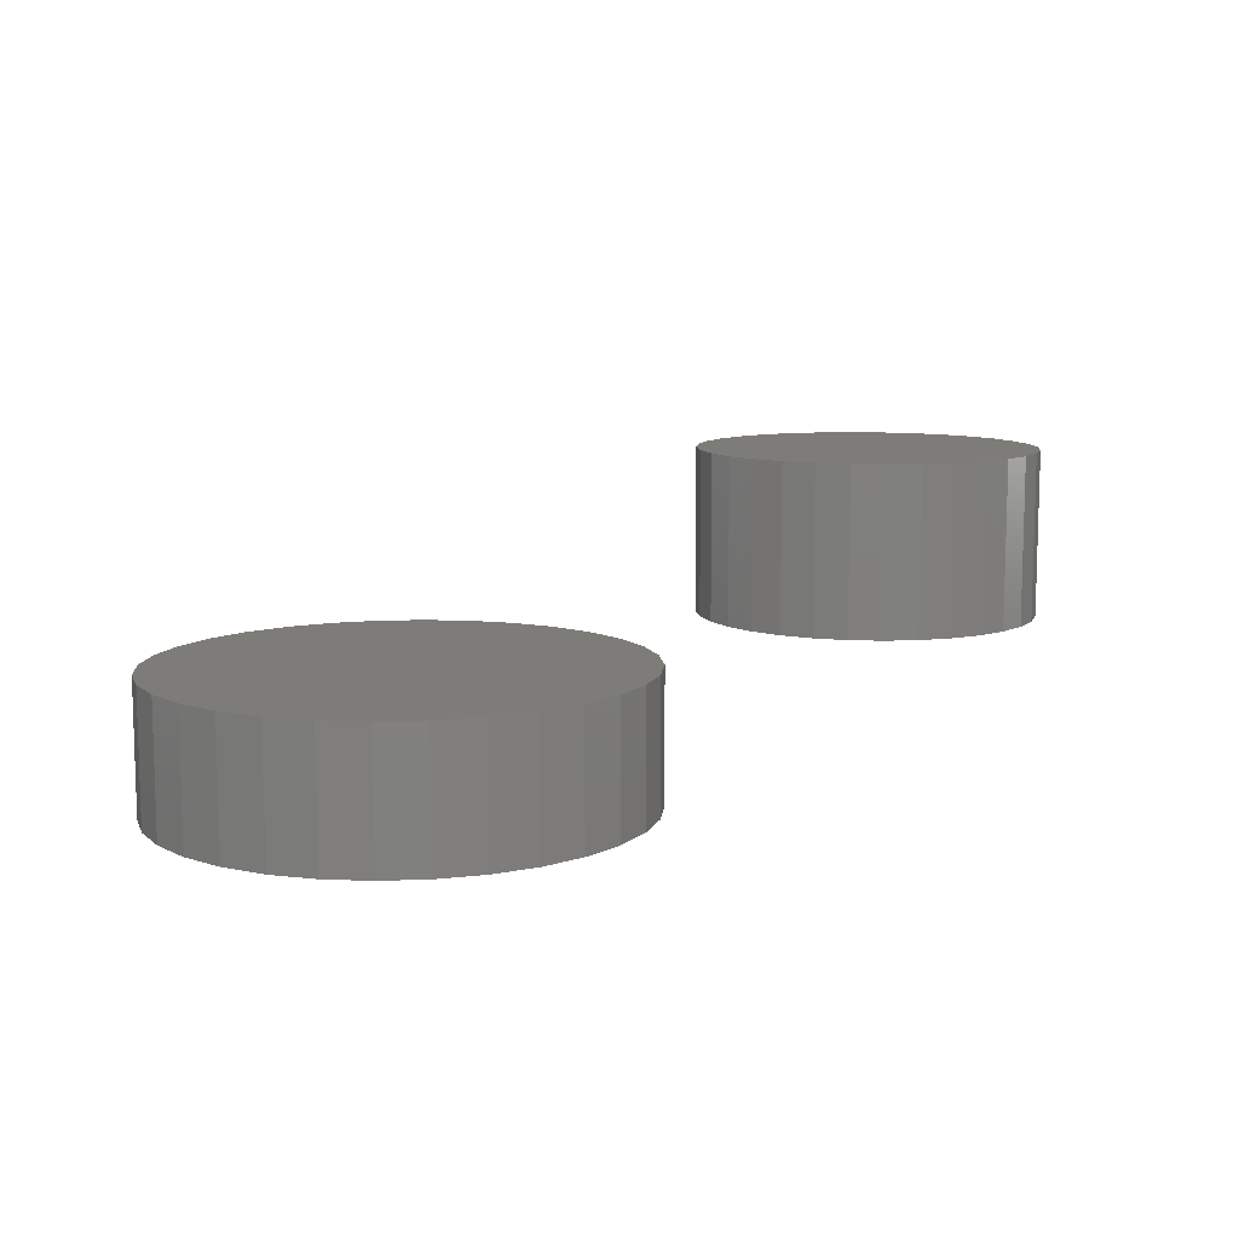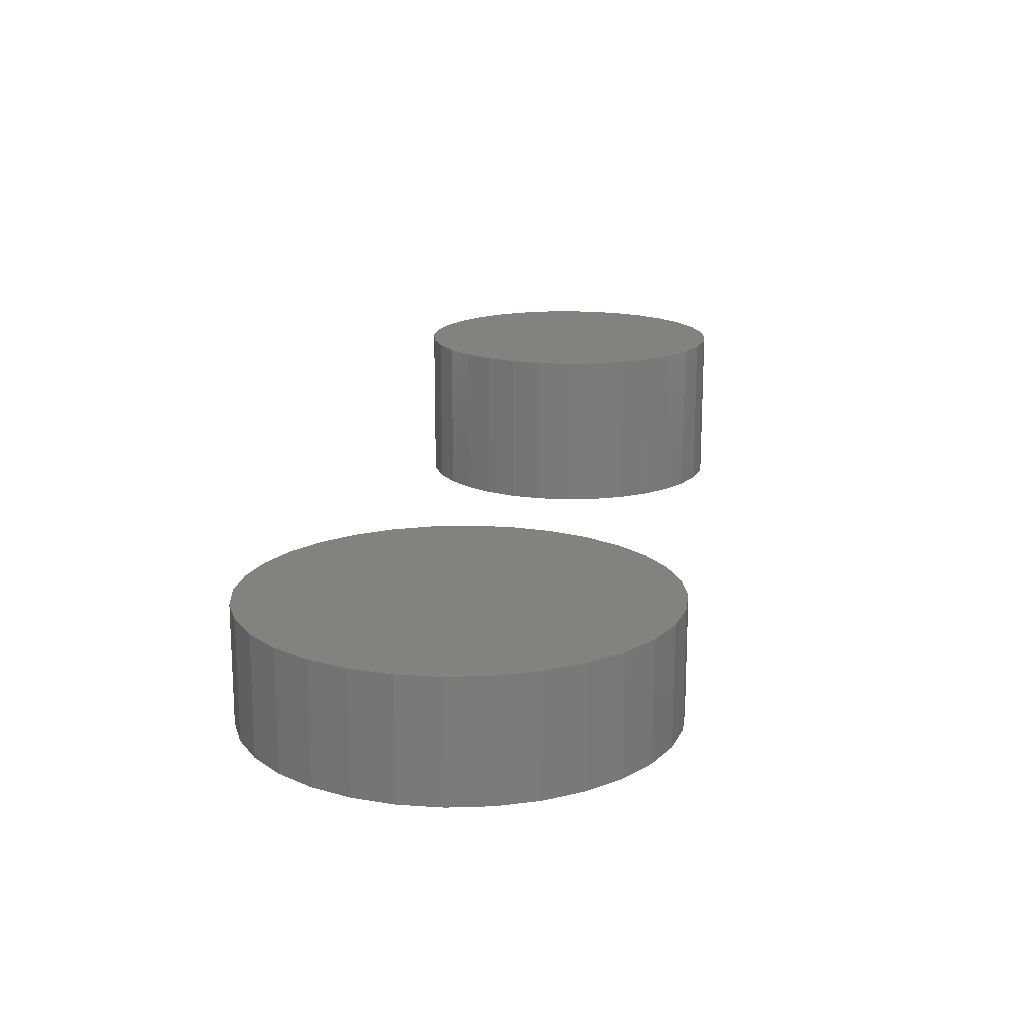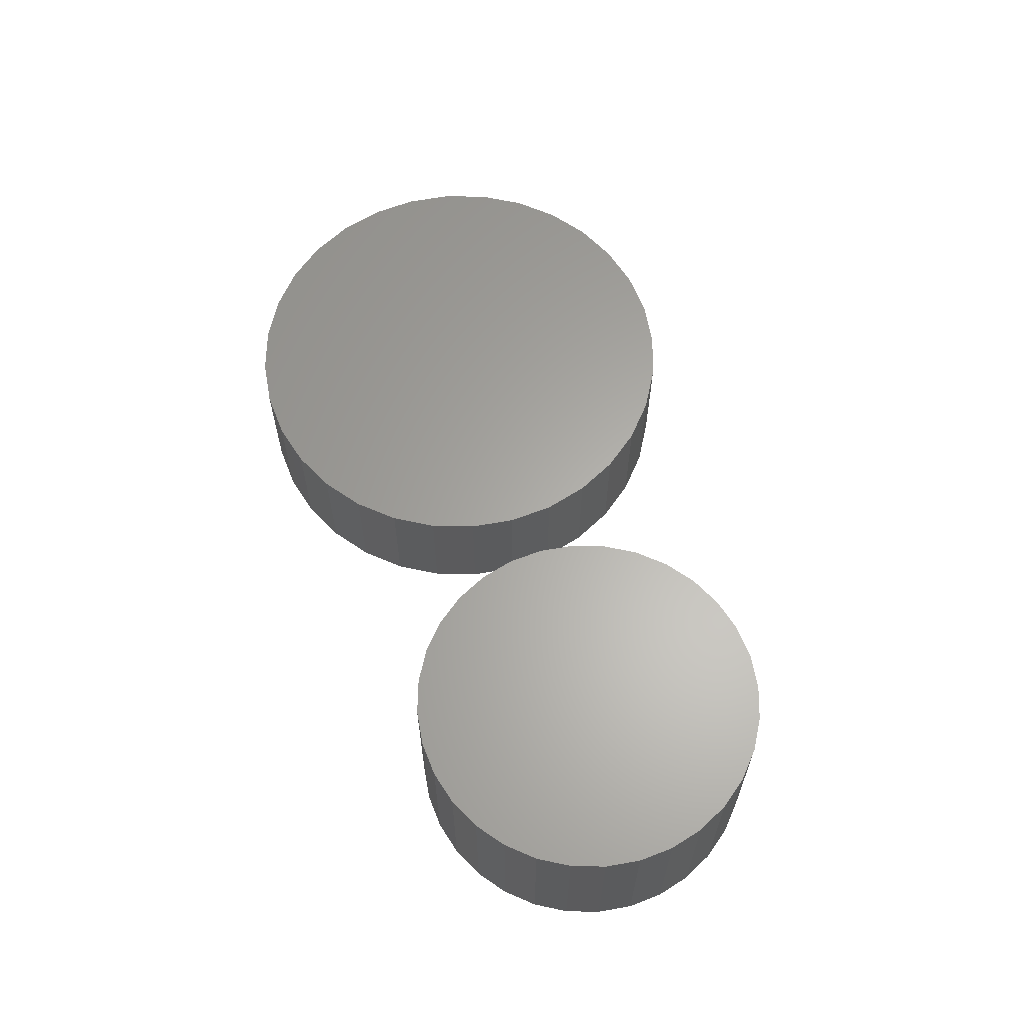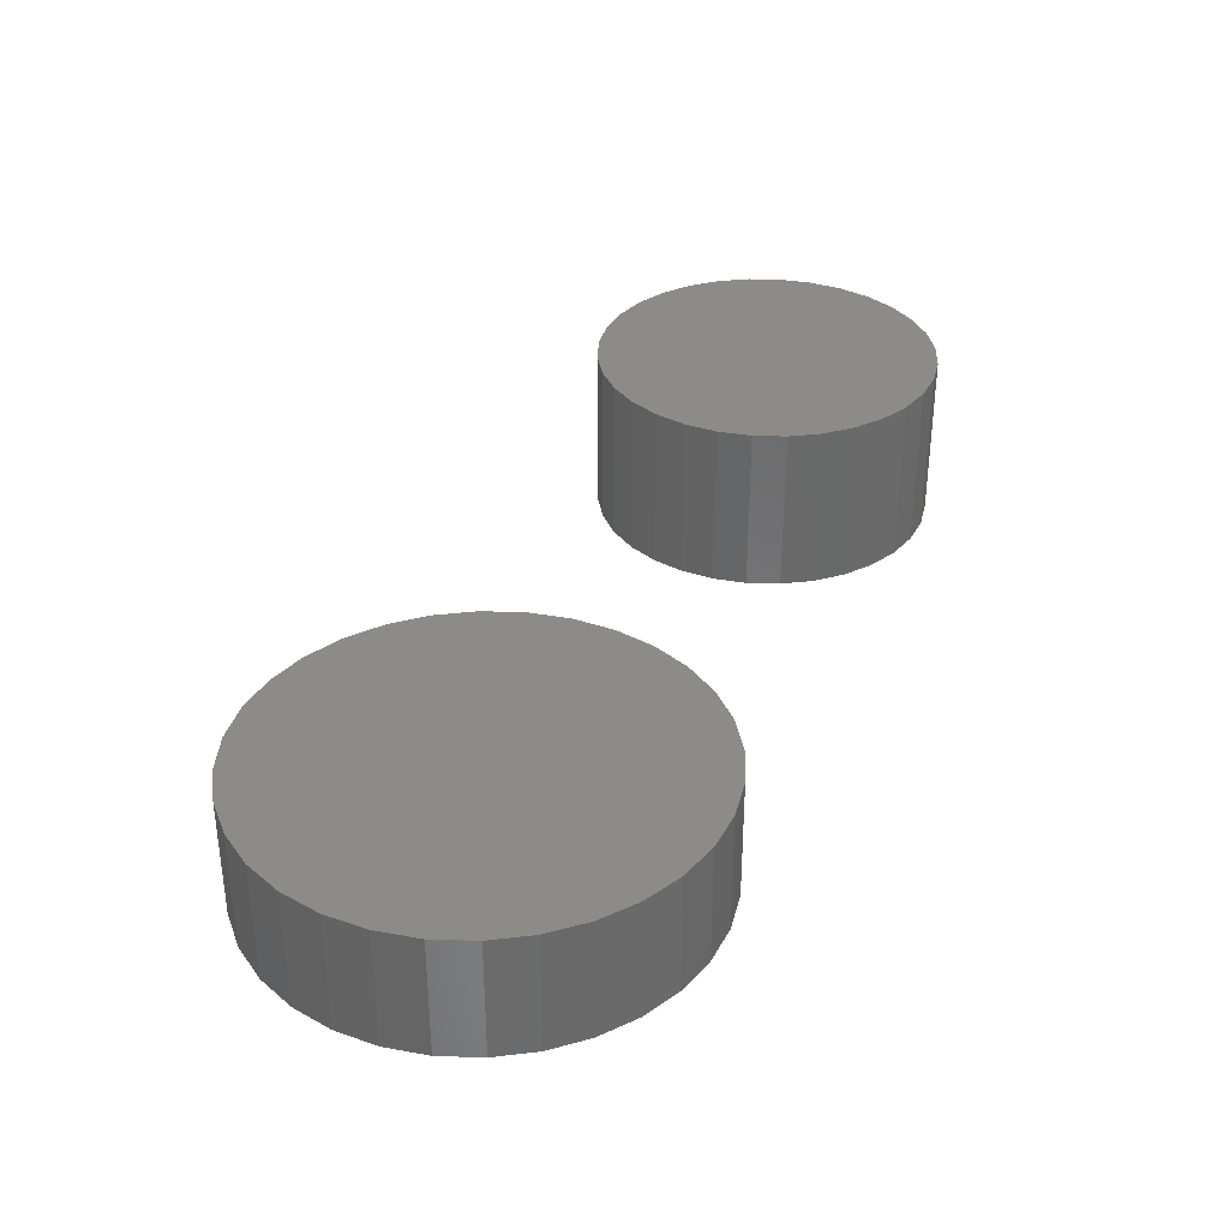
<metadata>
{"format":"stl","ext":"stl","renderer":"f3d","projection":"perspective","resolution":1024,"background":"white","views":[{"elev":9.8,"azim":146.3,"up":"+Y"},{"elev":16.6,"azim":103.3,"up":"+Y"},{"elev":63.0,"azim":-105.8,"up":"+Y"},{"elev":34.1,"azim":120.5,"up":"+Y"}]}
</metadata>
<code>
# stl→obj: 256 verts, 500 faces
v 0.4683 -0.1094 0.1546
v 0.4683 -0.1094 0.178
v 0.4298 -0.1094 0.1742
v 0.3927 -0.1094 0.163
v 0.4343 -0.1094 0.1513
v 0.3585 -0.1094 0.1447
v 0.4016 -0.1094 0.1413
v 0.3715 -0.1094 0.1252
v 0.3285 -0.1094 0.1201
v 0.3585 -0.1094 -0.1842
v 0.4016 -0.1094 -0.1808
v 0.3715 -0.1094 -0.1647
v 0.4343 -0.1094 -0.1907
v 0.3927 -0.1094 -0.2025
v 0.4683 -0.1094 -0.1941
v 0.4298 -0.1094 -0.2137
v 0.4683 -0.1094 -0.2175
v 0.5069 -0.1094 0.1742
v 0.544 -0.1094 0.163
v 0.5024 -0.1094 0.1513
v 0.5782 -0.1094 0.1447
v 0.5351 -0.1094 0.1413
v 0.5652 -0.1094 0.1252
v 0.5782 -0.1094 -0.1842
v 0.6082 -0.1094 -0.1596
v 0.5652 -0.1094 -0.1647
v 0.5351 -0.1094 -0.1808
v 0.5024 -0.1094 -0.1907
v 0.544 -0.1094 -0.2025
v 0.5069 -0.1094 -0.2137
v 0.3285 -0.1094 -0.1596
v 0.3451 -0.1094 -0.143
v 0.3039 -0.1094 -0.1296
v 0.3234 -0.1094 -0.1166
v 0.2856 -0.1094 -0.09542
v 0.3073 -0.1094 -0.08645
v 0.2744 -0.1094 -0.05832
v 0.2973 -0.1094 -0.05375
v 0.2706 -0.1094 -0.01974
v 0.294 -0.1094 -0.01974
v 0.2744 -0.1094 0.01885
v 0.2973 -0.1094 0.01428
v 0.2856 -0.1094 0.05595
v 0.3073 -0.1094 0.04698
v 0.3039 -0.1094 0.09014
v 0.3234 -0.1094 0.07712
v 0.3451 -0.1094 0.1035
v 0.6082 -0.1094 0.1201
v 0.5916 -0.1094 0.1035
v 0.6328 -0.1094 0.09014
v 0.6133 -0.1094 0.07712
v 0.6511 -0.1094 0.05595
v 0.6294 -0.1094 0.04698
v 0.6623 -0.1094 0.01885
v 0.6393 -0.1094 0.01428
v 0.6661 -0.1094 -0.01974
v 0.6427 -0.1094 -0.01974
v 0.6623 -0.1094 -0.05832
v 0.6393 -0.1094 -0.05375
v 0.6511 -0.1094 -0.09542
v 0.6294 -0.1094 -0.08645
v 0.6328 -0.1094 -0.1296
v 0.6133 -0.1094 -0.1166
v 0.5916 -0.1094 -0.143
v 0.4683 -0.02344 -0.1941
v 0.5024 -0.02344 -0.1907
v 0.5351 -0.02344 -0.1808
v 0.5652 -0.02344 -0.1647
v 0.5916 -0.02344 -0.143
v 0.6133 -0.02344 -0.1166
v 0.6294 -0.02344 -0.08645
v 0.6393 -0.02344 -0.05375
v 0.6427 -0.02344 -0.01974
v 0.4343 -0.02344 -0.1907
v 0.4016 -0.02344 -0.1808
v 0.3715 -0.02344 -0.1647
v 0.3451 -0.02344 -0.143
v 0.3234 -0.02344 -0.1166
v 0.3073 -0.02344 -0.08645
v 0.2973 -0.02344 -0.05375
v 0.294 -0.02344 -0.01974
v 0.4683 -0.02344 0.1546
v 0.4343 -0.02344 0.1513
v 0.4016 -0.02344 0.1413
v 0.3715 -0.02344 0.1252
v 0.3451 -0.02344 0.1035
v 0.3234 -0.02344 0.07712
v 0.3073 -0.02344 0.04698
v 0.2973 -0.02344 0.01428
v 0.5024 -0.02344 0.1513
v 0.5351 -0.02344 0.1413
v 0.5652 -0.02344 0.1252
v 0.5916 -0.02344 0.1035
v 0.6133 -0.02344 0.07712
v 0.6294 -0.02344 0.04698
v 0.6393 -0.02344 0.01428
v 0.02179 0.1172 0.09786
v -0.001872 0.02344 0.09553
v -0.001872 0.1172 0.09553
v -0.02463 0.02344 0.08863
v -0.02463 0.1172 0.08863
v -0.0456 0.02344 0.07742
v -0.0456 0.1172 0.07742
v -0.06398 0.02344 0.06233
v -0.06398 0.1172 0.06233
v -0.07906 0.02344 0.04395
v -0.07906 0.1172 0.04395
v -0.09027 0.02344 0.02298
v -0.09027 0.1172 0.02298
v -0.09718 0.02344 0.0002268
v -0.09718 0.1172 0.0002268
v -0.09951 0.02344 -0.02344
v -0.09951 0.1172 -0.02344
v 0.02179 0.02344 0.09786
v 0.04546 0.1172 0.09553
v 0.04546 0.02344 0.09553
v 0.06821 0.1172 0.08863
v 0.06821 0.02344 0.08863
v 0.08918 0.1172 0.07742
v 0.08918 0.02344 0.07742
v 0.1076 0.1172 0.06233
v 0.1076 0.02344 0.06233
v 0.1226 0.1172 0.04395
v 0.1226 0.02344 0.04395
v 0.1339 0.1172 0.02298
v 0.1339 0.02344 0.02298
v 0.1408 0.1172 0.0002268
v 0.1408 0.02344 0.0002268
v 0.1431 0.1172 -0.02344
v 0.1431 0.02344 -0.02344
v 0.02179 0.1172 -0.1447
v 0.04546 0.02344 -0.1424
v 0.04546 0.1172 -0.1424
v 0.06821 0.02344 -0.1355
v 0.06821 0.1172 -0.1355
v 0.08918 0.02344 -0.1243
v 0.08918 0.1172 -0.1243
v 0.1076 0.02344 -0.1092
v 0.1076 0.1172 -0.1092
v 0.1226 0.02344 -0.09083
v 0.1226 0.1172 -0.09083
v 0.1339 0.02344 -0.06986
v 0.1339 0.1172 -0.06986
v 0.1408 0.02344 -0.0471
v 0.1408 0.1172 -0.0471
v 0.02179 0.02344 -0.1447
v -0.001872 0.1172 -0.1424
v -0.001872 0.02344 -0.1424
v -0.02463 0.1172 -0.1355
v -0.02463 0.02344 -0.1355
v -0.0456 0.1172 -0.1243
v -0.0456 0.02344 -0.1243
v -0.06398 0.1172 -0.1092
v -0.06398 0.02344 -0.1092
v -0.07906 0.1172 -0.09083
v -0.07906 0.02344 -0.09083
v -0.09027 0.1172 -0.06986
v -0.09027 0.02344 -0.06986
v -0.09718 0.1172 -0.0471
v -0.09718 0.02344 -0.0471
v 0.4683 2.301e-16 0.178
v 0.5069 2.34e-16 0.1742
v 0.4298 2.254e-16 0.1742
v 0.3927 2.201e-16 0.163
v 0.544 2.369e-16 0.163
v 0.5069 1.909e-16 -0.2137
v 0.4298 1.823e-16 -0.2137
v 0.544 1.963e-16 -0.2025
v 0.4683 1.862e-16 -0.2175
v 0.3927 1.795e-16 -0.2025
v 0.3585 1.777e-16 -0.1842
v 0.5782 2.021e-16 -0.1842
v 0.3285 1.771e-16 -0.1596
v 0.6082 2.082e-16 -0.1596
v 0.3039 1.777e-16 -0.1296
v 0.6328 2.142e-16 -0.1296
v 0.2856 1.795e-16 -0.09542
v 0.6511 2.201e-16 -0.09542
v 0.2744 1.823e-16 -0.05832
v 0.6623 2.254e-16 -0.05832
v 0.2706 1.862e-16 -0.01974
v 0.6661 2.301e-16 -0.01974
v 0.2744 1.909e-16 0.01885
v 0.6623 2.34e-16 0.01885
v 0.2856 1.963e-16 0.05595
v 0.6511 2.369e-16 0.05595
v 0.3039 2.021e-16 0.09014
v 0.6328 2.386e-16 0.09014
v 0.3285 2.082e-16 0.1201
v 0.6082 2.392e-16 0.1201
v 0.3585 2.142e-16 0.1447
v 0.5782 2.386e-16 0.1447
v 0.02179 0.1406 0.1213
v 0.05003 0.1406 0.1185
v -0.006444 0.1406 0.1185
v -0.0336 0.1406 0.1103
v 0.07718 0.1406 0.1103
v 0.05003 0.1406 -0.1654
v -0.006444 0.1406 -0.1654
v 0.07718 0.1406 -0.1572
v 0.02179 0.1406 -0.1682
v -0.0336 0.1406 -0.1572
v -0.05862 0.1406 -0.1438
v 0.1022 0.1406 -0.1438
v -0.08055 0.1406 -0.1258
v 0.1241 0.1406 -0.1258
v -0.09855 0.1406 -0.1038
v 0.1421 0.1406 -0.1038
v -0.1119 0.1406 -0.07883
v 0.1555 0.1406 -0.07883
v -0.1202 0.1406 -0.05167
v 0.1637 0.1406 -0.05167
v -0.1229 0.1406 -0.02344
v 0.1665 0.1406 -0.02344
v -0.1202 0.1406 0.004799
v 0.1637 0.1406 0.004799
v -0.1119 0.1406 0.03195
v 0.1555 0.1406 0.03195
v -0.09855 0.1406 0.05697
v 0.1421 0.1406 0.05697
v -0.08055 0.1406 0.07891
v 0.1241 0.1406 0.07891
v -0.05862 0.1406 0.09691
v 0.1022 0.1406 0.09691
v -0.006444 2.118e-17 0.1185
v 0.05003 2.431e-17 0.1185
v 0.02179 2.292e-17 0.1213
v -0.0336 1.915e-17 0.1103
v 0.07718 2.53e-17 0.1103
v 0.07718 8.602e-18 -0.1572
v -0.006444 3.445e-18 -0.1654
v 0.05003 6.58e-18 -0.1654
v 0.02179 4.839e-18 -0.1682
v 0.1022 2.586e-17 0.09691
v -0.05862 1.693e-17 0.09691
v 0.1241 2.595e-17 0.07891
v -0.08055 1.459e-17 0.07891
v 0.1421 2.558e-17 0.05697
v -0.09855 1.222e-17 0.05697
v 0.1555 2.476e-17 0.03195
v -0.1119 9.914e-18 0.03195
v 0.1637 2.352e-17 0.004799
v -0.1202 7.761e-18 0.004799
v 0.1665 2.191e-17 -0.02344
v -0.1229 5.843e-18 -0.02344
v 0.1637 1.999e-17 -0.05167
v -0.1202 4.234e-18 -0.05167
v 0.1555 1.784e-17 -0.07883
v -0.1119 2.996e-18 -0.07883
v 0.1421 1.554e-17 -0.1038
v -0.09855 2.176e-18 -0.1038
v 0.1241 1.317e-17 -0.1258
v -0.08055 1.805e-18 -0.1258
v 0.1022 1.083e-17 -0.1438
v -0.05862 1.899e-18 -0.1438
v -0.0336 2.452e-18 -0.1572
f 1 2 3
f 1 3 4
f 5 1 4
f 4 6 5
f 5 6 7
f 8 7 6
f 6 9 8
f 10 11 12
f 13 11 10
f 10 14 13
f 14 15 13
f 15 14 16
f 15 16 17
f 18 2 1
f 1 19 18
f 19 1 20
f 19 20 21
f 20 22 21
f 21 22 23
f 24 25 26
f 24 26 27
f 24 27 28
f 24 28 29
f 29 28 15
f 30 29 15
f 15 17 30
f 10 12 31
f 31 12 32
f 31 32 33
f 33 32 34
f 33 34 35
f 35 34 36
f 35 36 37
f 37 36 38
f 37 38 39
f 39 38 40
f 39 40 41
f 41 40 42
f 41 42 43
f 43 42 44
f 43 44 45
f 45 44 46
f 45 46 9
f 9 46 47
f 9 47 8
f 21 23 48
f 48 23 49
f 48 49 50
f 50 49 51
f 50 51 52
f 52 51 53
f 52 53 54
f 54 53 55
f 54 55 56
f 56 55 57
f 56 57 58
f 58 57 59
f 58 59 60
f 60 59 61
f 60 61 62
f 62 61 63
f 62 63 25
f 25 63 64
f 25 64 26
f 65 28 66
f 66 28 27
f 66 27 67
f 67 27 26
f 67 26 68
f 68 26 64
f 68 64 69
f 69 64 63
f 69 63 70
f 70 63 61
f 70 61 71
f 71 61 59
f 71 59 72
f 72 59 57
f 72 57 73
f 28 65 15
f 15 65 74
f 15 74 13
f 13 74 75
f 13 75 11
f 11 75 76
f 11 76 12
f 12 76 77
f 12 77 32
f 32 77 78
f 32 78 34
f 34 78 79
f 34 79 36
f 36 79 80
f 36 80 38
f 38 80 81
f 38 81 40
f 82 5 83
f 83 5 7
f 83 7 84
f 84 7 8
f 84 8 85
f 85 8 47
f 85 47 86
f 86 47 46
f 86 46 87
f 87 46 44
f 87 44 88
f 88 44 42
f 88 42 89
f 89 42 40
f 89 40 81
f 5 82 1
f 1 82 90
f 1 90 20
f 20 90 91
f 20 91 22
f 22 91 92
f 22 92 23
f 23 92 93
f 23 93 49
f 49 93 94
f 49 94 51
f 51 94 95
f 51 95 53
f 53 95 96
f 53 96 55
f 55 96 73
f 55 73 57
f 83 90 82
f 90 83 84
f 90 84 91
f 67 74 66
f 66 74 65
f 91 84 92
f 92 84 85
f 92 85 93
f 93 85 86
f 93 86 94
f 94 86 87
f 94 87 95
f 95 87 88
f 95 88 96
f 96 88 89
f 96 89 73
f 73 89 81
f 73 81 72
f 72 81 80
f 72 80 71
f 71 80 79
f 71 79 70
f 70 79 78
f 70 78 69
f 69 78 77
f 69 77 68
f 68 77 76
f 68 76 67
f 67 76 75
f 67 75 74
f 97 98 99
f 99 98 100
f 99 100 101
f 101 100 102
f 101 102 103
f 103 102 104
f 103 104 105
f 105 104 106
f 105 106 107
f 107 106 108
f 107 108 109
f 109 108 110
f 109 110 111
f 111 110 112
f 111 112 113
f 98 97 114
f 114 97 115
f 114 115 116
f 116 115 117
f 116 117 118
f 118 117 119
f 118 119 120
f 120 119 121
f 120 121 122
f 122 121 123
f 122 123 124
f 124 123 125
f 124 125 126
f 126 125 127
f 126 127 128
f 128 127 129
f 128 129 130
f 131 132 133
f 133 132 134
f 133 134 135
f 135 134 136
f 135 136 137
f 137 136 138
f 137 138 139
f 139 138 140
f 139 140 141
f 141 140 142
f 141 142 143
f 143 142 144
f 143 144 145
f 145 144 130
f 145 130 129
f 132 131 146
f 146 131 147
f 146 147 148
f 148 147 149
f 148 149 150
f 150 149 151
f 150 151 152
f 152 151 153
f 152 153 154
f 154 153 155
f 154 155 156
f 156 155 157
f 156 157 158
f 158 157 159
f 158 159 160
f 160 159 113
f 160 113 112
f 114 116 98
f 100 98 116
f 118 100 116
f 102 100 118
f 120 102 118
f 134 150 136
f 148 150 134
f 132 148 134
f 146 148 132
f 150 152 136
f 136 152 154
f 136 154 138
f 138 154 156
f 138 156 140
f 140 156 158
f 140 158 142
f 142 158 160
f 142 160 144
f 144 160 112
f 144 112 130
f 130 112 110
f 130 110 128
f 128 110 108
f 128 108 126
f 126 108 106
f 126 106 124
f 124 106 104
f 124 104 122
f 122 104 102
f 122 102 120
f 99 115 97
f 115 99 101
f 115 101 117
f 117 101 103
f 117 103 119
f 137 149 135
f 135 149 147
f 135 147 133
f 133 147 131
f 119 103 121
f 121 103 105
f 121 105 123
f 123 105 107
f 123 107 125
f 125 107 109
f 125 109 127
f 127 109 111
f 127 111 129
f 129 111 113
f 129 113 145
f 145 113 159
f 145 159 143
f 143 159 157
f 143 157 141
f 141 157 155
f 141 155 139
f 139 155 153
f 139 153 137
f 137 153 151
f 137 151 149
f 161 162 163
f 164 163 162
f 165 164 162
f 166 167 168
f 169 167 166
f 167 170 168
f 168 170 171
f 168 171 172
f 172 171 173
f 172 173 174
f 174 173 175
f 174 175 176
f 176 175 177
f 176 177 178
f 178 177 179
f 178 179 180
f 180 179 181
f 180 181 182
f 182 181 183
f 182 183 184
f 184 183 185
f 184 185 186
f 186 185 187
f 186 187 188
f 188 187 189
f 188 189 190
f 190 189 191
f 190 191 192
f 192 191 164
f 192 164 165
f 182 56 180
f 180 56 58
f 180 58 178
f 178 58 60
f 178 60 176
f 176 60 62
f 176 62 174
f 174 62 25
f 174 25 172
f 172 25 24
f 172 24 168
f 168 24 29
f 168 29 166
f 166 29 30
f 166 30 169
f 169 30 17
f 169 17 167
f 167 17 16
f 167 16 170
f 170 16 14
f 170 14 171
f 171 14 10
f 171 10 173
f 173 10 31
f 173 31 175
f 175 31 33
f 175 33 177
f 177 33 35
f 177 35 179
f 179 35 37
f 179 37 181
f 181 37 39
f 181 39 183
f 183 39 41
f 183 41 185
f 185 41 43
f 185 43 187
f 187 43 45
f 187 45 189
f 189 45 9
f 189 9 191
f 191 9 6
f 191 6 164
f 164 6 4
f 164 4 163
f 163 4 3
f 163 3 161
f 161 3 2
f 161 2 162
f 162 2 18
f 162 18 165
f 165 18 19
f 165 19 192
f 192 19 21
f 192 21 190
f 190 21 48
f 190 48 188
f 188 48 50
f 188 50 186
f 186 50 52
f 186 52 184
f 184 52 54
f 184 54 182
f 182 54 56
f 193 194 195
f 196 195 194
f 197 196 194
f 198 199 200
f 201 199 198
f 199 202 200
f 200 202 203
f 200 203 204
f 204 203 205
f 204 205 206
f 206 205 207
f 206 207 208
f 208 207 209
f 208 209 210
f 210 209 211
f 210 211 212
f 212 211 213
f 212 213 214
f 214 213 215
f 214 215 216
f 216 215 217
f 216 217 218
f 218 217 219
f 218 219 220
f 220 219 221
f 220 221 222
f 222 221 223
f 222 223 224
f 224 223 196
f 224 196 197
f 225 226 227
f 226 225 228
f 226 228 229
f 230 231 232
f 232 231 233
f 229 228 234
f 234 228 235
f 234 235 236
f 236 235 237
f 236 237 238
f 238 237 239
f 238 239 240
f 240 239 241
f 240 241 242
f 242 241 243
f 242 243 244
f 244 243 245
f 244 245 246
f 246 245 247
f 246 247 248
f 248 247 249
f 248 249 250
f 250 249 251
f 250 251 252
f 252 251 253
f 252 253 254
f 254 253 255
f 254 255 230
f 230 255 256
f 230 256 231
f 214 244 212
f 212 244 246
f 212 246 210
f 210 246 248
f 210 248 208
f 208 248 250
f 208 250 206
f 206 250 252
f 206 252 204
f 204 252 254
f 204 254 200
f 200 254 230
f 200 230 198
f 198 230 232
f 198 232 201
f 201 232 233
f 201 233 199
f 199 233 231
f 199 231 202
f 202 231 256
f 202 256 203
f 203 256 255
f 203 255 205
f 205 255 253
f 205 253 207
f 207 253 251
f 207 251 209
f 209 251 249
f 209 249 211
f 211 249 247
f 211 247 213
f 213 247 245
f 213 245 215
f 215 245 243
f 215 243 217
f 217 243 241
f 217 241 219
f 219 241 239
f 219 239 221
f 221 239 237
f 221 237 223
f 223 237 235
f 223 235 196
f 196 235 228
f 196 228 195
f 195 228 225
f 195 225 193
f 193 225 227
f 193 227 194
f 194 227 226
f 194 226 197
f 197 226 229
f 197 229 224
f 224 229 234
f 224 234 222
f 222 234 236
f 222 236 220
f 220 236 238
f 220 238 218
f 218 238 240
f 218 240 216
f 216 240 242
f 216 242 214
f 214 242 244

</code>
